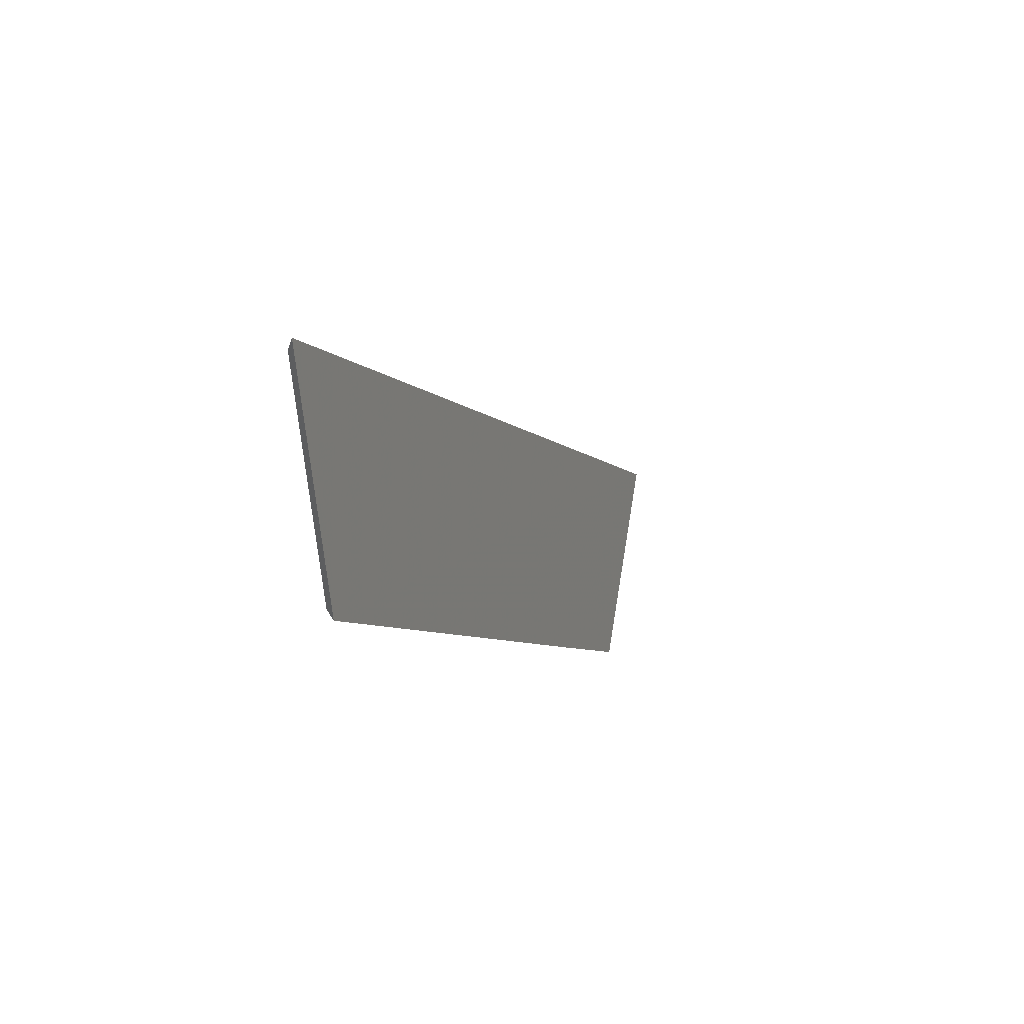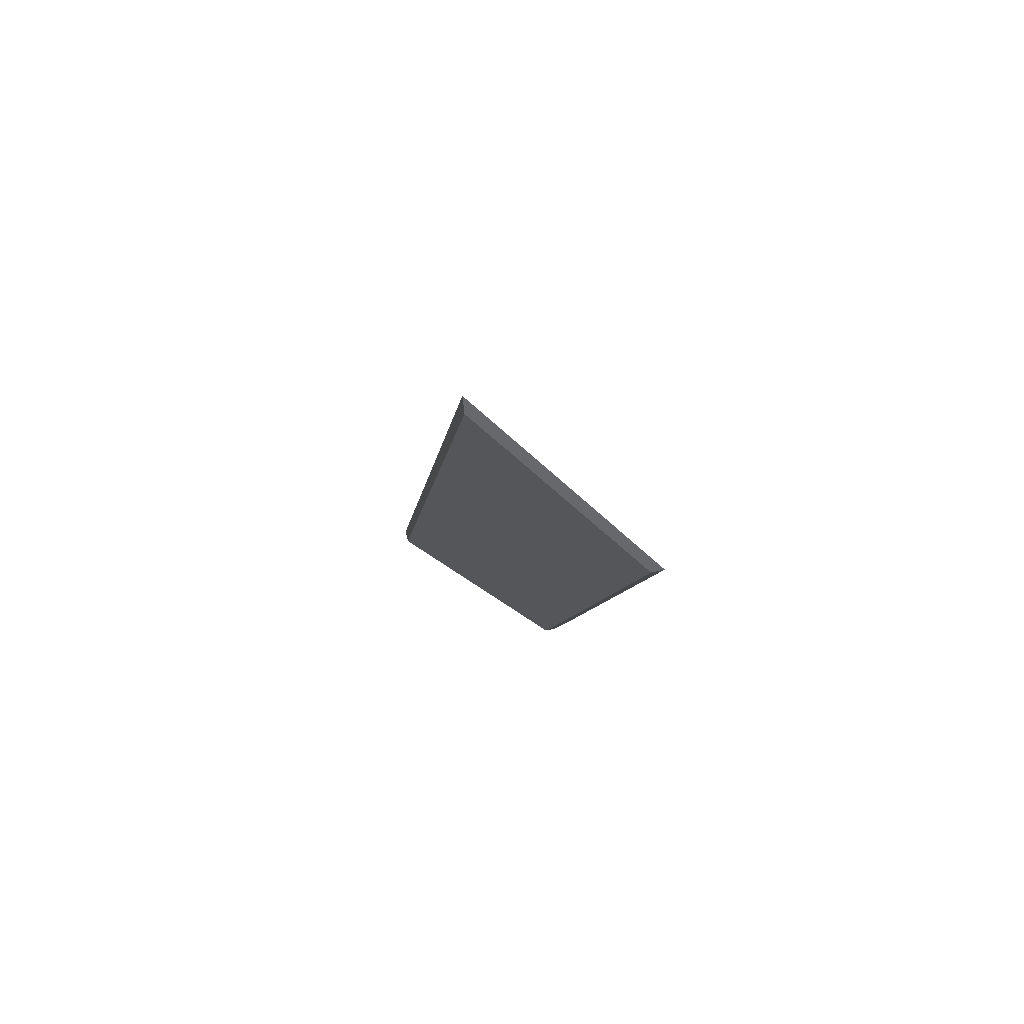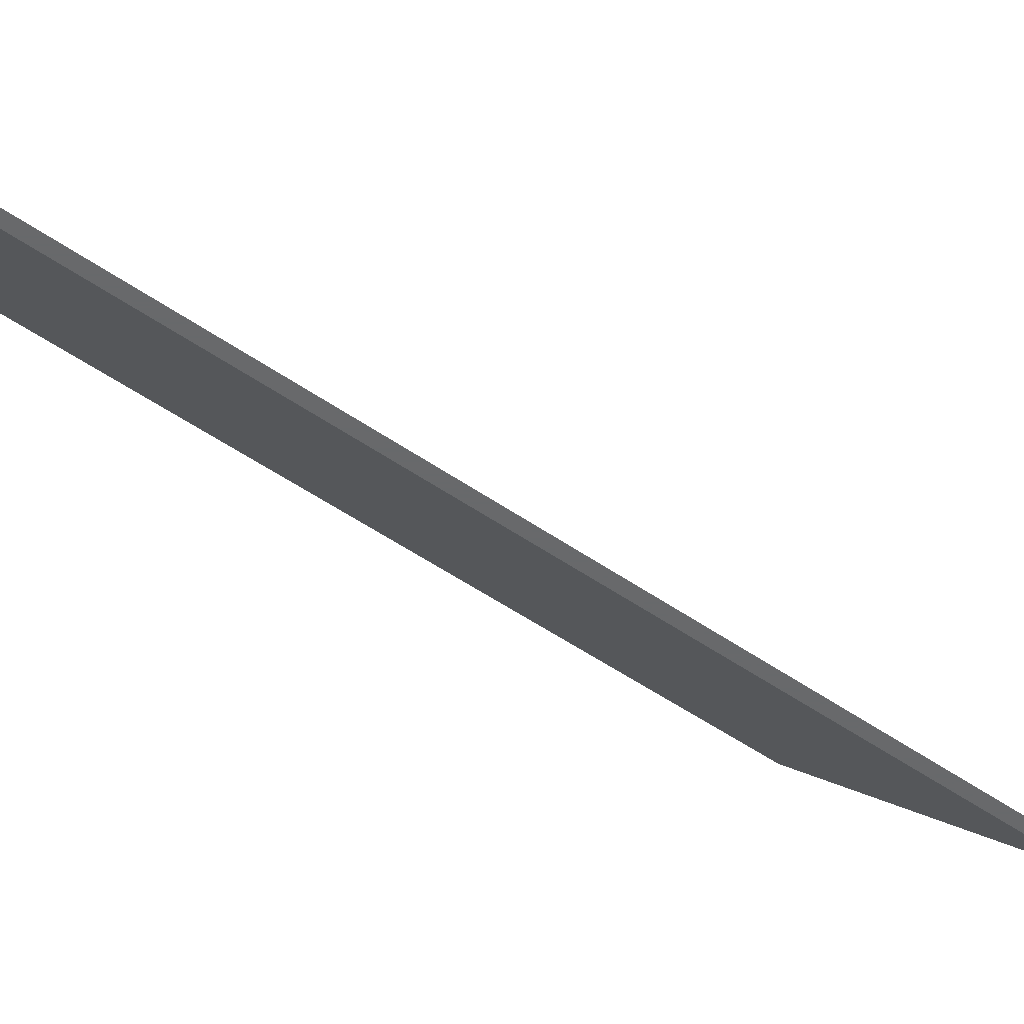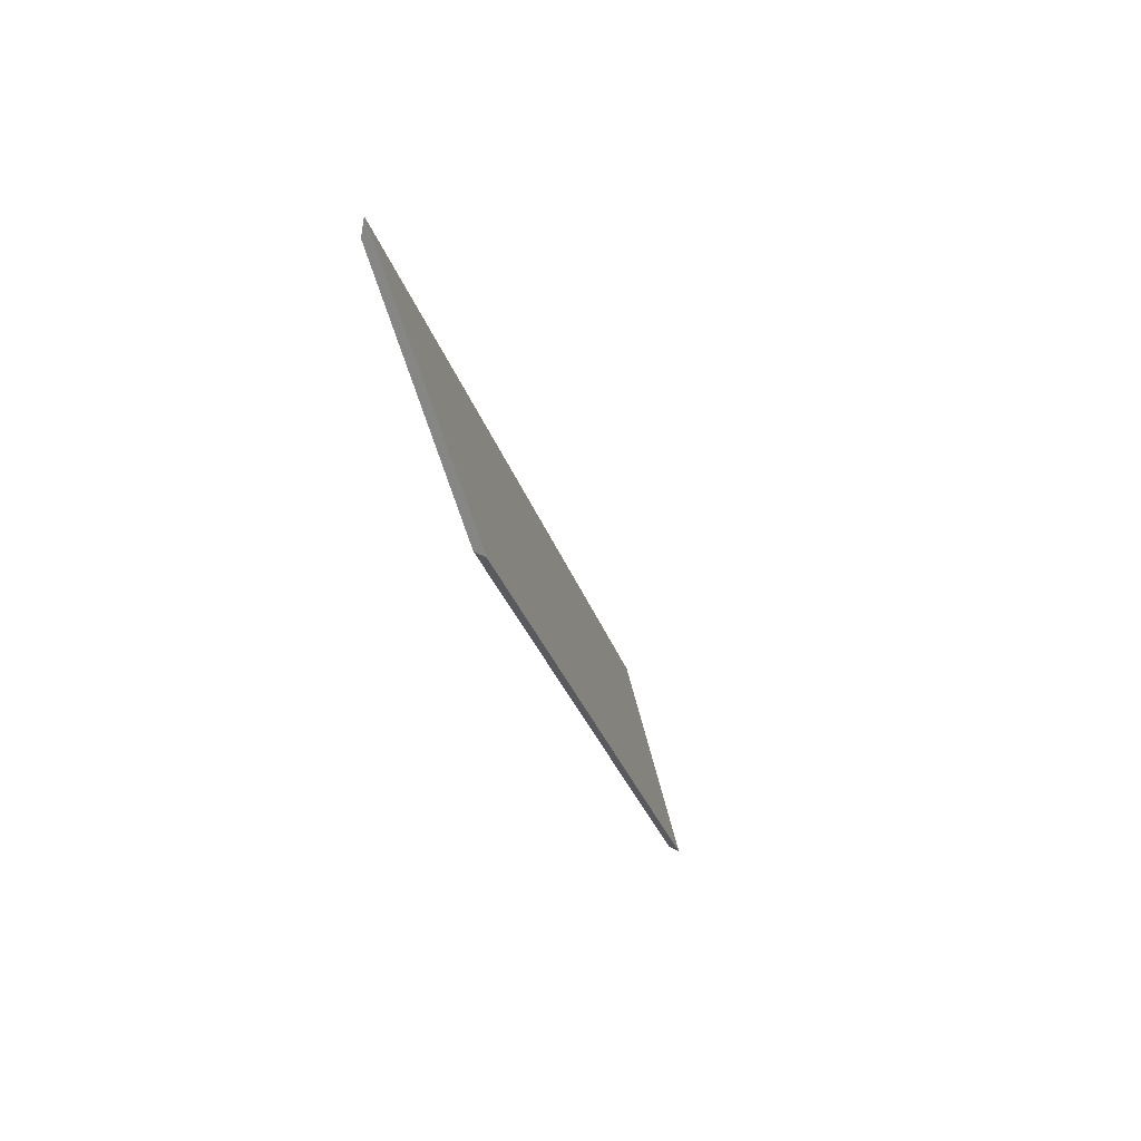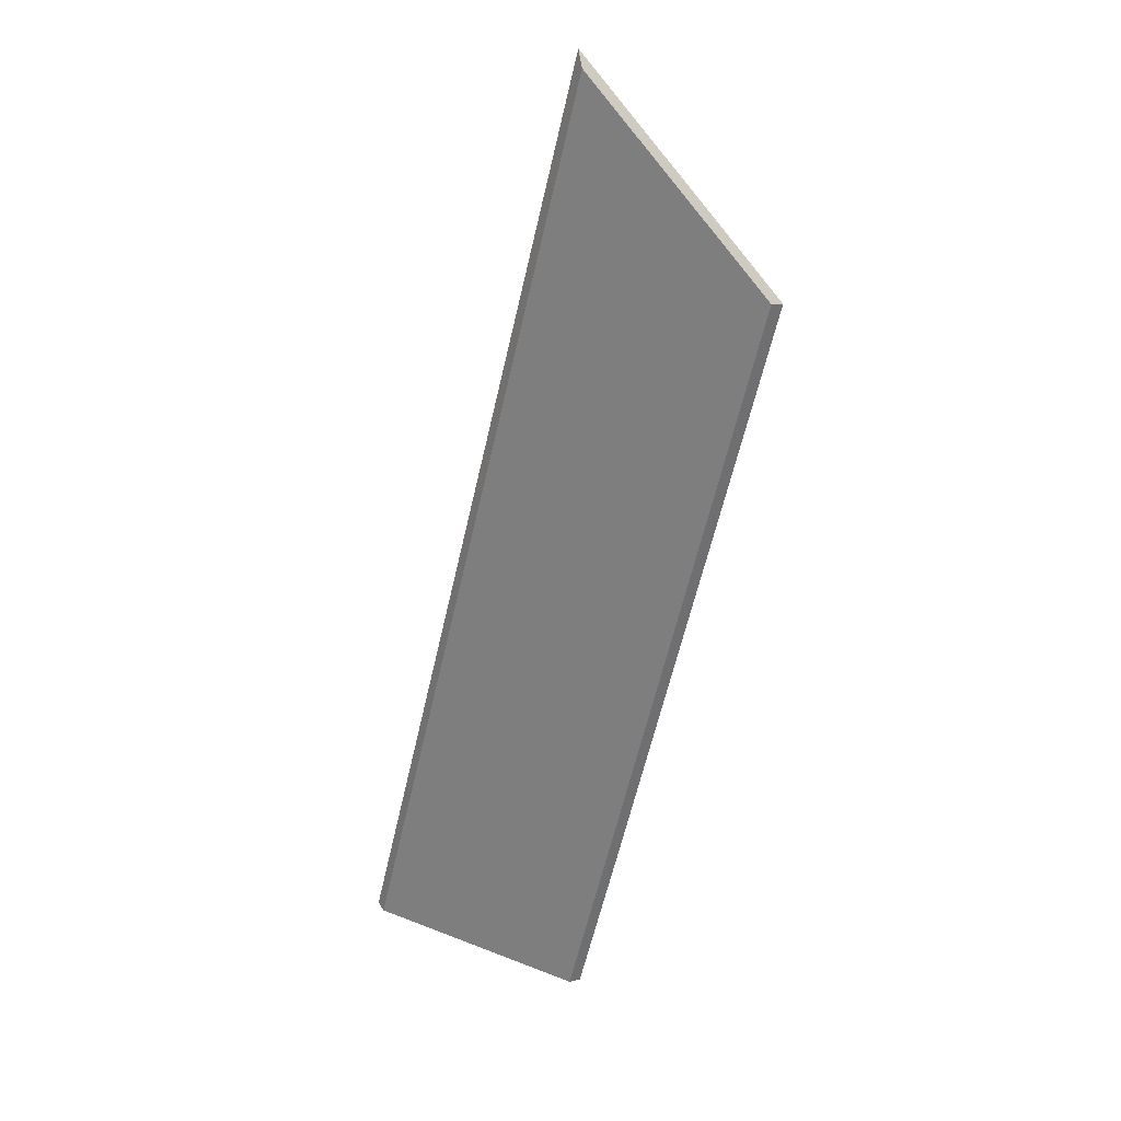
<metadata>
{"format":"obj","ext":"obj","renderer":"f3d","projection":"perspective","resolution":1024,"background":"white","views":[{"elev":69.6,"azim":147.4,"up":"+Z"},{"elev":58.3,"azim":76.2,"up":"+Z"},{"elev":-52.6,"azim":-101.6,"up":"+Y"},{"elev":44.0,"azim":123.4,"up":"+Z"},{"elev":8.9,"azim":58.9,"up":"+Z"}]}
</metadata>
<code>
v -0.08084 -0.04193 3.5
v -0.1637 -0.04193 3.324
v -0.1358 -0.01091 3.311
v -0.1217 -0.01089 3.341
v -0.06607 -0.0111 3.459
v -0.1358 -0.00828 3.311
v -0.1358 -0.01091 3.311
v -0.1637 -0.04193 3.324
v -0.166 -0.04193 3.325
v -0.1217 -0.00826 3.341
v -0.1217 -0.01089 3.341
v -0.1358 -0.01091 3.311
v -0.1358 -0.00828 3.311
v -0.06607 -0.008467 3.459
v -0.06607 -0.0111 3.459
v -0.1217 -0.01089 3.341
v -0.1217 -0.00826 3.341
v -0.166 -0.04193 3.325
v -0.1637 -0.04193 3.324
v -0.08084 -0.04193 3.5
v -0.0821 -0.04193 3.504
v -0.0821 -0.04193 3.504
v -0.08084 -0.04193 3.5
v -0.06607 -0.0111 3.459
v -0.06607 -0.008467 3.459
v -0.06607 -0.008467 3.459
v -0.1217 -0.00826 3.341
v -0.1358 -0.00828 3.311
v -0.166 -0.04193 3.325
v -0.0821 -0.04193 3.504
f 1 2 3
f 1 3 4
f 1 4 5
f 6 7 8
f 6 8 9
f 10 11 12
f 10 12 13
f 14 15 16
f 14 16 17
f 18 19 20
f 18 20 21
f 22 23 24
f 22 24 25
f 26 27 28
f 26 28 29
f 26 29 30

</code>
